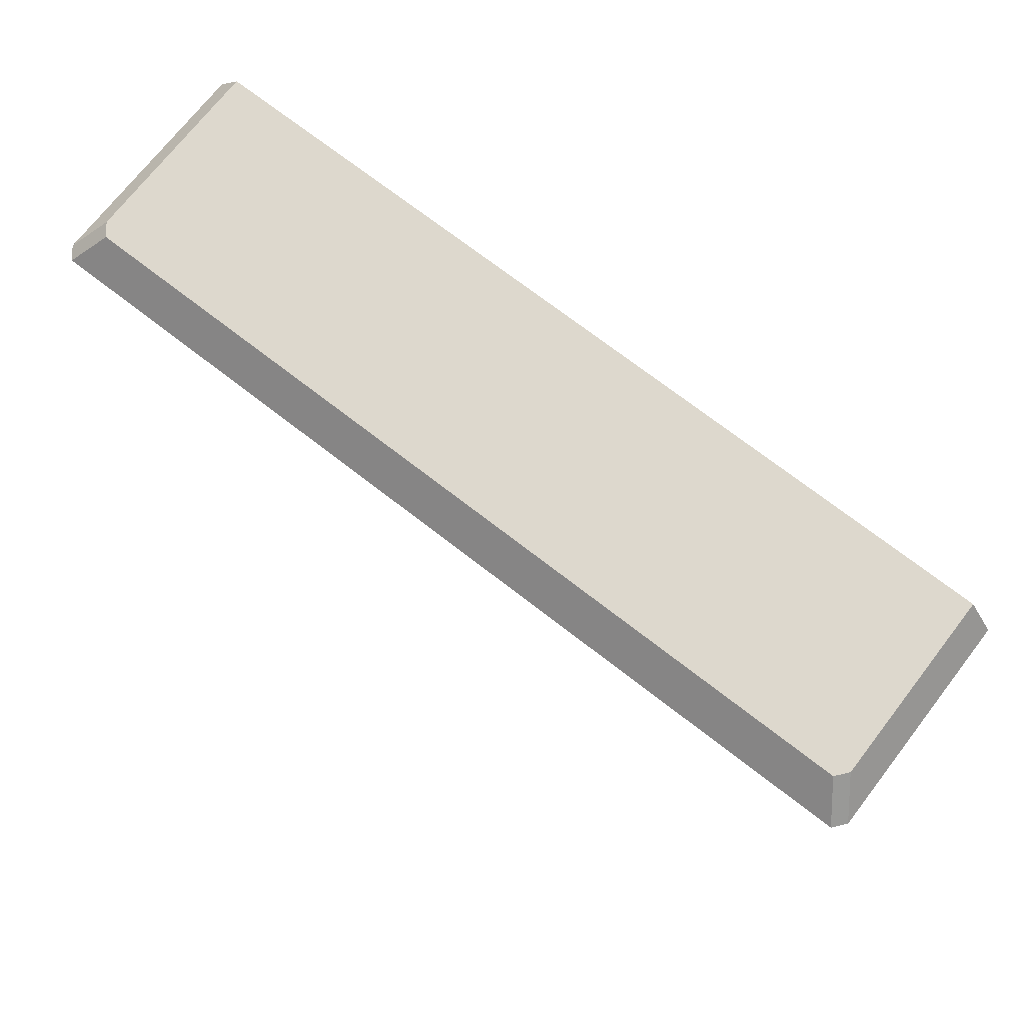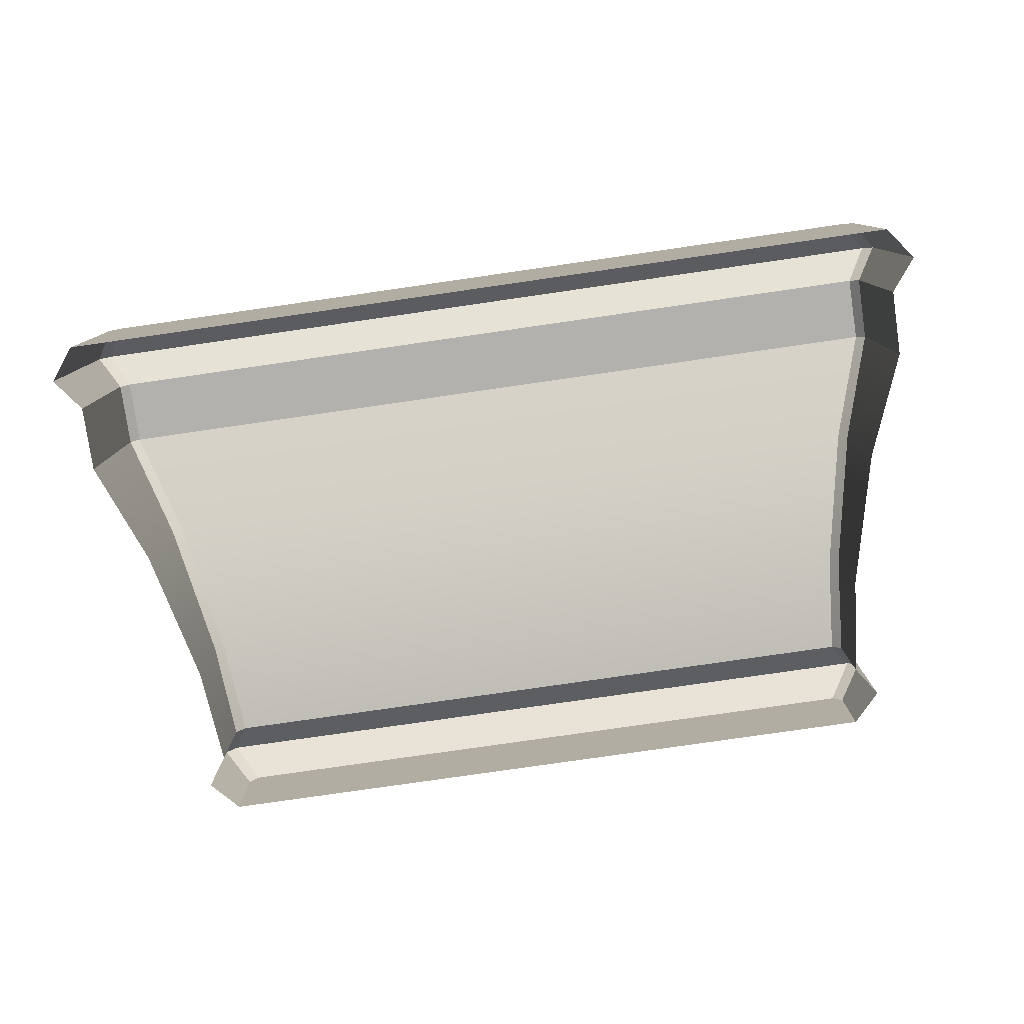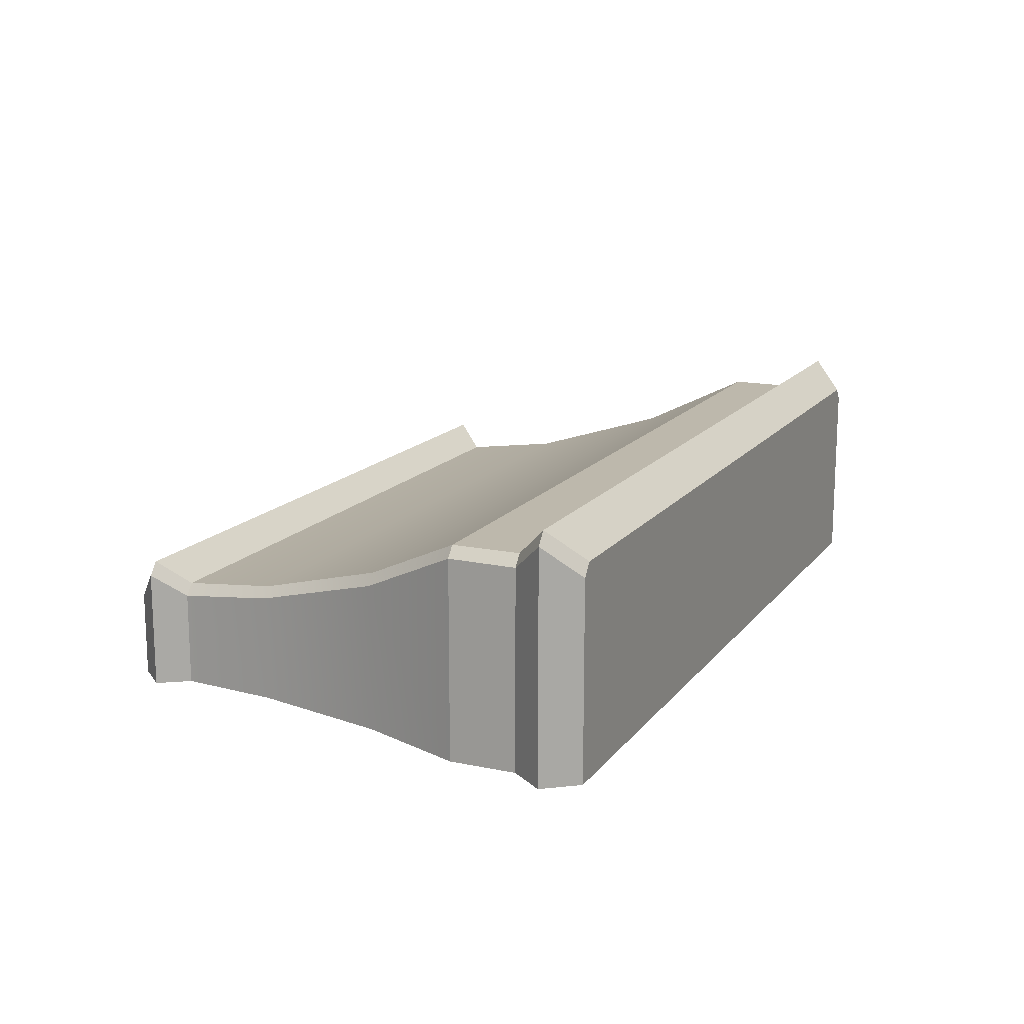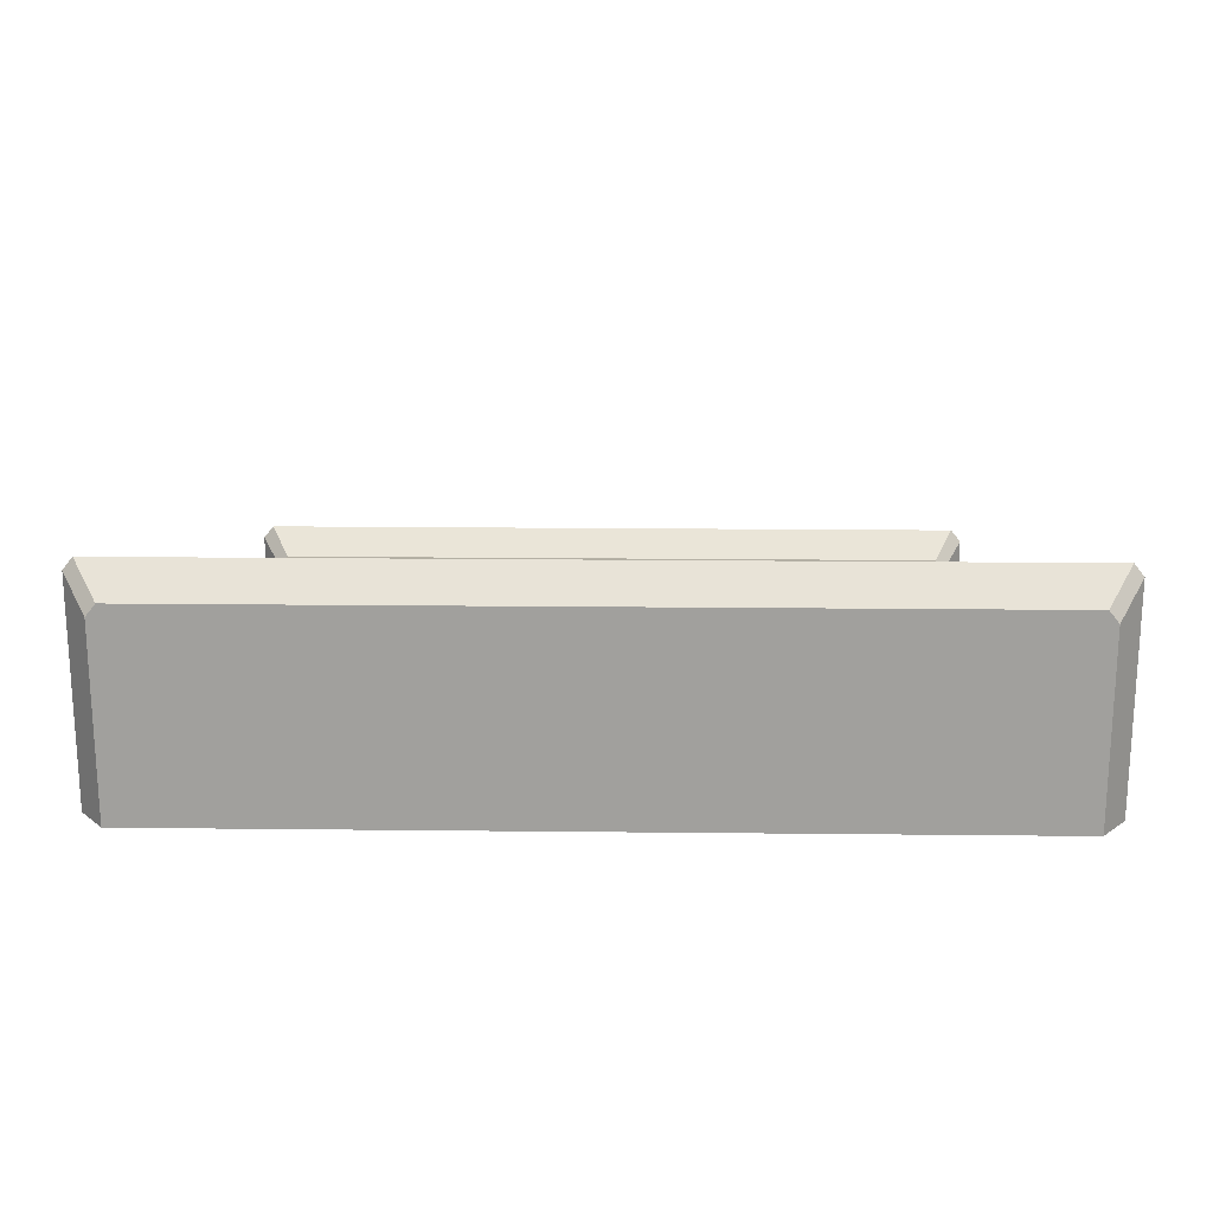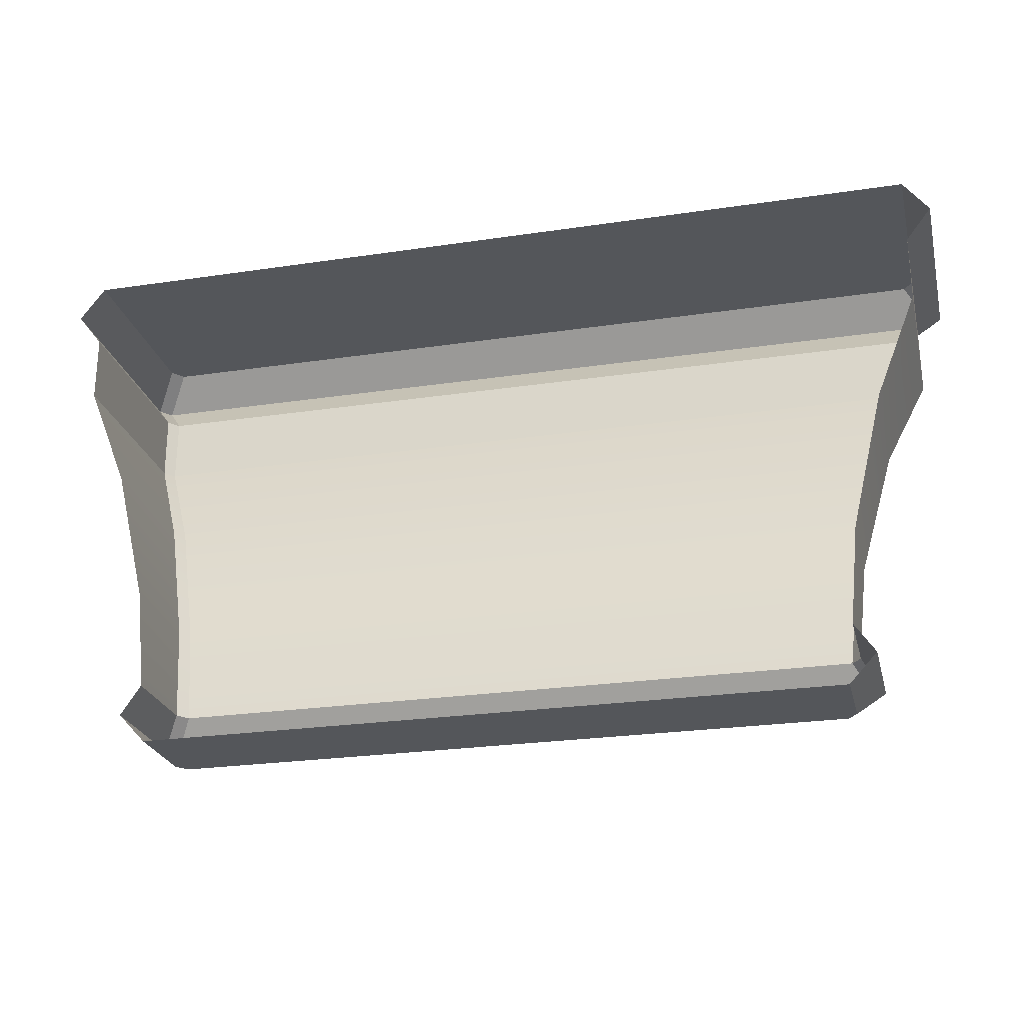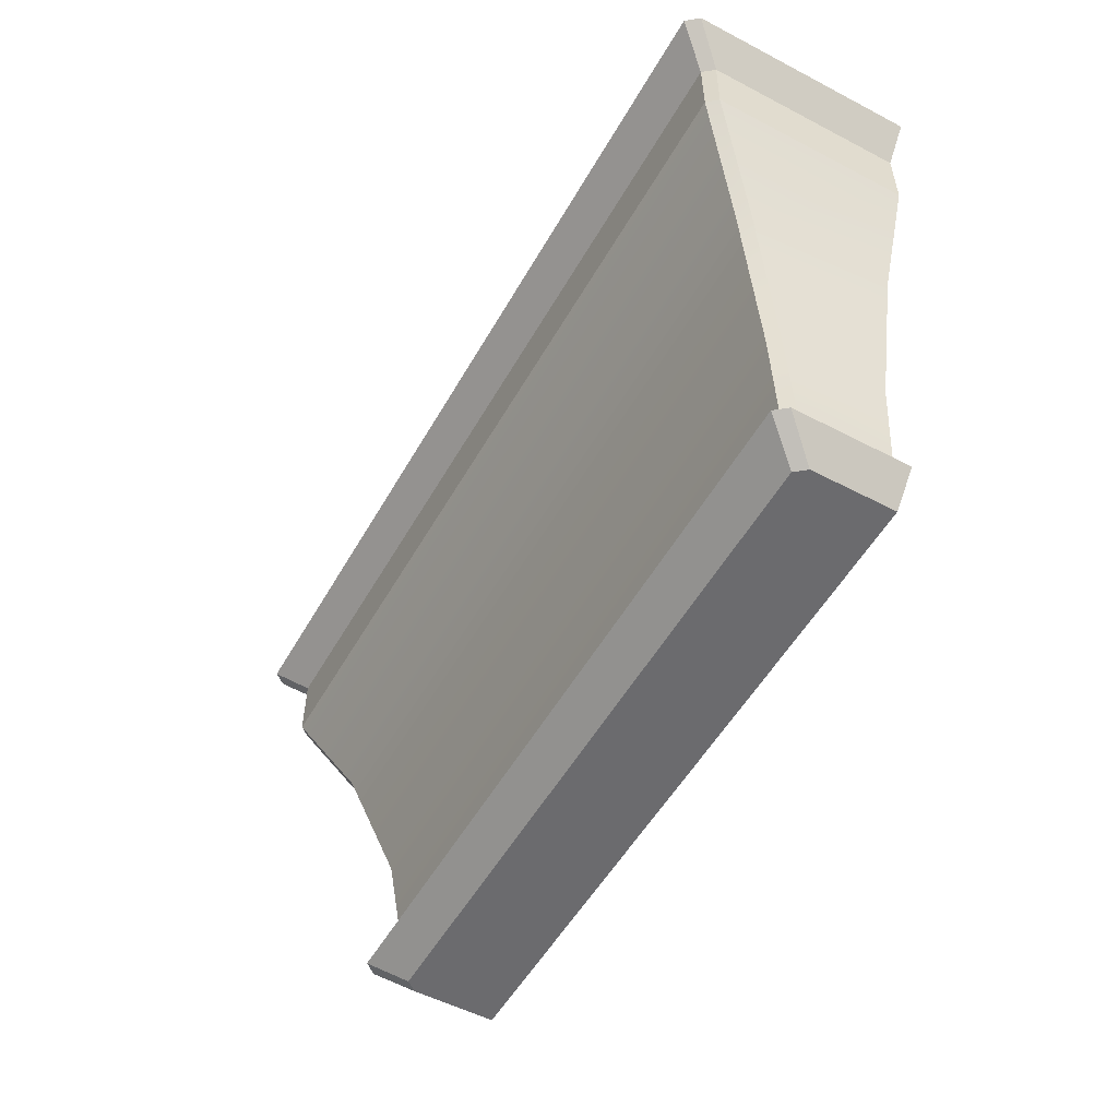
<metadata>
{"format":"obj","ext":"obj","renderer":"f3d","projection":"perspective","resolution":1024,"background":"white","views":[{"elev":72.1,"azim":37.8,"up":"+Y"},{"elev":-79.2,"azim":-171.8,"up":"+Z"},{"elev":14.9,"azim":114.2,"up":"+Z"},{"elev":18.3,"azim":-178.8,"up":"+Z"},{"elev":-25.1,"azim":-166.4,"up":"+Y"},{"elev":-53.5,"azim":60.8,"up":"+Y"}]}
</metadata>
<code>
v 2.321 0.3869 -0.1698
v 2.321 0.3869 -0.7808
v 2.384 1.033 -0.7808
v 2.384 1.033 -0.08763
v 2.261 0.3869 -0.09661
v 2.328 1.033 -0.01899
v -2.328 1.033 -0.01899
v -2.261 0.3869 -0.09661
v 2.809 3.06 0.5762
v -2.809 3.06 0.5762
v -2.812 2.623 0.5762
v 2.812 2.623 0.5762
v -2.869 3.06 0.5027
v -2.869 3.06 -0.7808
v -2.869 2.623 -0.7808
v -2.869 2.623 0.5062
v 2.274 0 -0.2281
v 2.274 0 -0.7808
v 2.453 0.1934 -0.7808
v 2.453 0.1934 -0.01575
v 2.214 0 -0.1535
v 2.387 0.1934 0.06605
v -2.387 0.1934 0.06605
v -2.214 0 -0.1535
v 2.869 3.06 0.5027
v 2.869 3.06 -0.7808
v 3.035 3.278 -0.7808
v 3.035 3.278 0.6995
v 2.969 3.278 0.7808
v -2.969 3.278 0.7808
v 2.869 3.496 -0.7808
v 2.869 3.496 0.4949
v 2.802 3.496 0.5762
v -2.802 3.496 0.5762
v 2.598 1.933 0.1725
v 2.598 1.933 -0.7808
v 2.869 2.623 -0.7808
v 2.869 2.623 0.5062
v 2.54 1.933 0.2439
v -2.54 1.933 0.2439
v -2.384 1.033 -0.08763
v -2.321 0.3869 -0.1698
v -2.453 0.1934 -0.01575
v -2.274 0 -0.2281
v -3.035 3.278 0.6995
v -2.869 3.496 0.4949
v -2.598 1.933 0.1725
v -2.869 3.496 -0.7808
v -2.384 1.033 -0.7808
v -2.321 0.3869 -0.7808
v -2.453 0.1934 -0.7808
v -2.274 0 -0.7808
v -3.035 3.278 -0.7808
v -2.598 1.933 -0.7808
f 1 2 3
f 1 3 4
f 5 6 7
f 5 7 8
f 9 10 11
f 9 11 12
f 13 14 15
f 13 15 16
f 17 18 19
f 17 19 20
f 21 22 23
f 21 23 24
f 19 2 1
f 19 1 20
f 22 5 8
f 22 8 23
f 25 26 27
f 25 27 28
f 9 29 30
f 9 30 10
f 27 31 32
f 27 32 28
f 29 33 34
f 29 34 30
f 35 36 37
f 35 37 38
f 39 12 11
f 39 11 40
f 4 3 36
f 4 36 35
f 6 39 40
f 6 40 7
f 4 6 5
f 4 5 1
f 8 7 41
f 8 41 42
f 25 9 12
f 25 12 38
f 10 13 16
f 10 16 11
f 5 22 20
f 5 20 1
f 43 23 8
f 43 8 42
f 21 17 20
f 21 20 22
f 43 44 24
f 43 24 23
f 28 29 9
f 28 9 25
f 10 30 45
f 10 45 13
f 28 32 33
f 28 33 29
f 34 46 45
f 34 45 30
f 38 12 39
f 38 39 35
f 40 11 16
f 40 16 47
f 35 39 6
f 35 6 4
f 7 40 47
f 7 47 41
f 46 34 33
f 46 33 31
f 33 32 31
f 48 46 31
f 42 41 49
f 42 49 50
f 25 38 37
f 25 37 26
f 44 43 51
f 44 51 52
f 51 43 42
f 51 42 50
f 13 45 53
f 13 53 14
f 53 45 46
f 53 46 48
f 47 16 15
f 47 15 54
f 41 47 54
f 41 54 49
f 17 44 52
f 17 52 18
f 44 17 21
f 44 21 24

</code>
